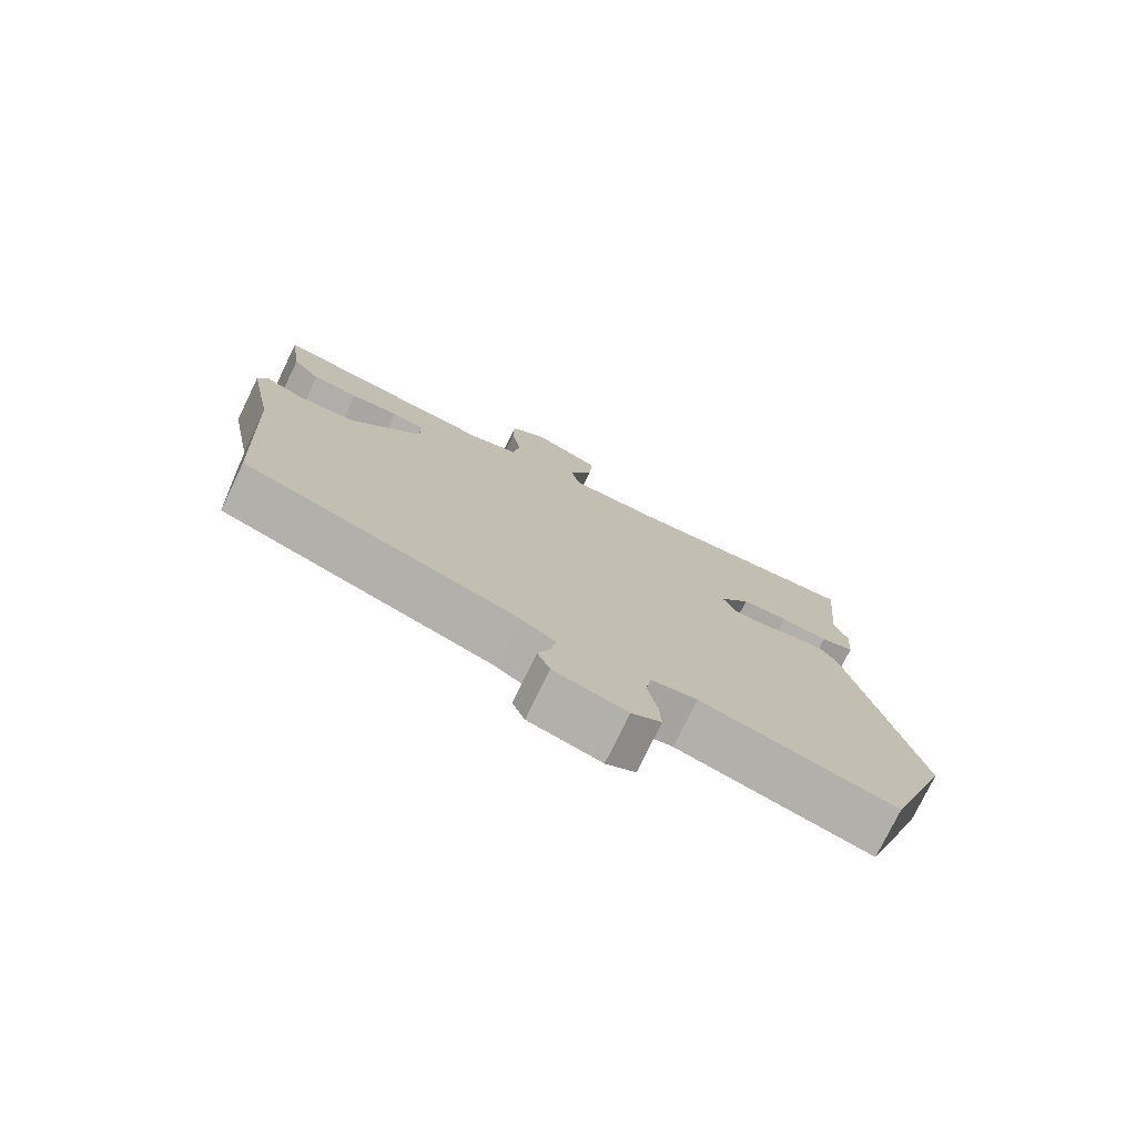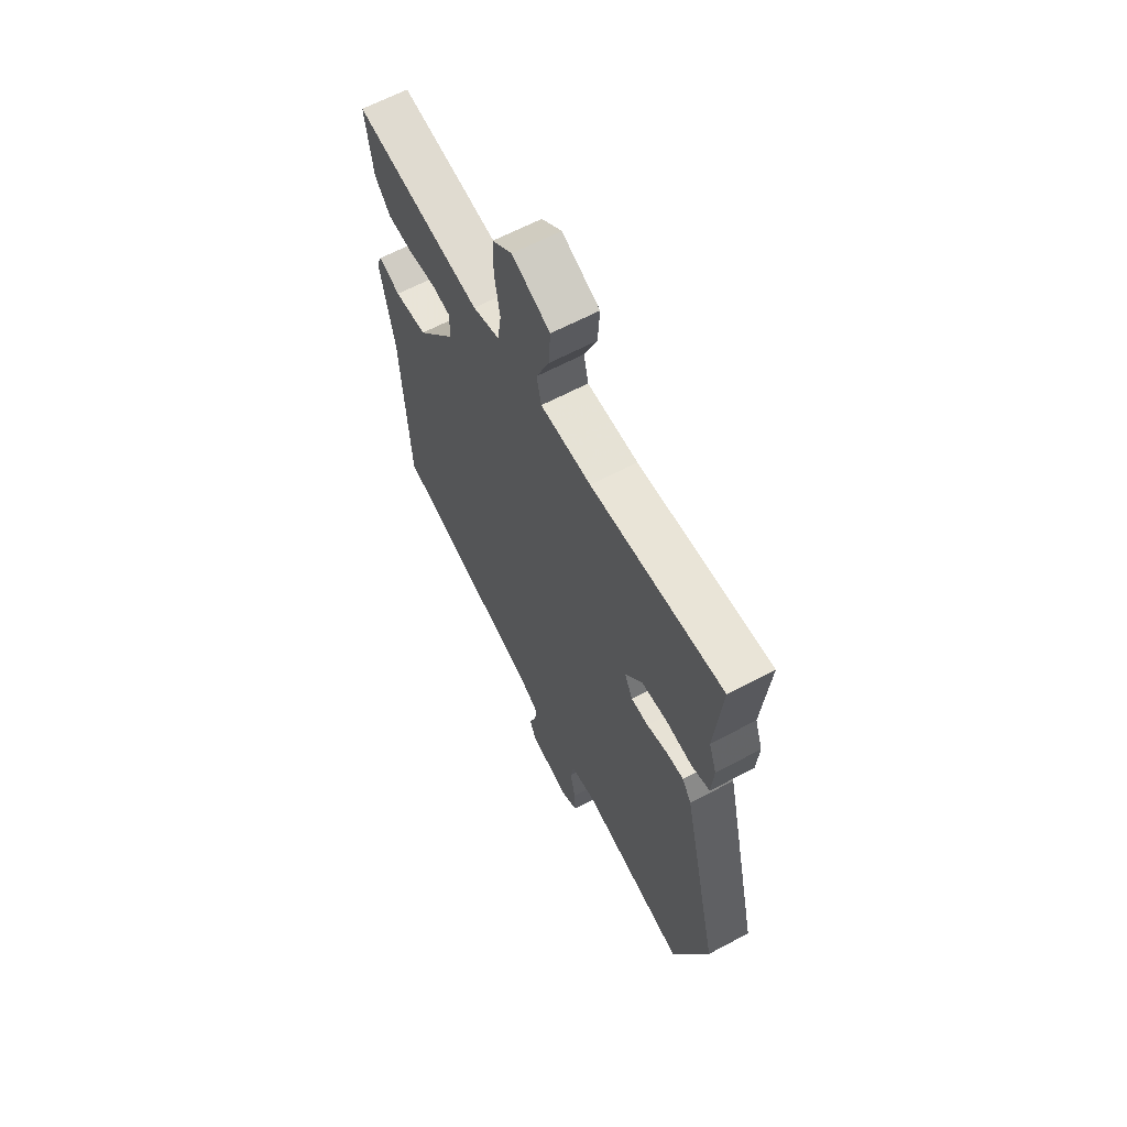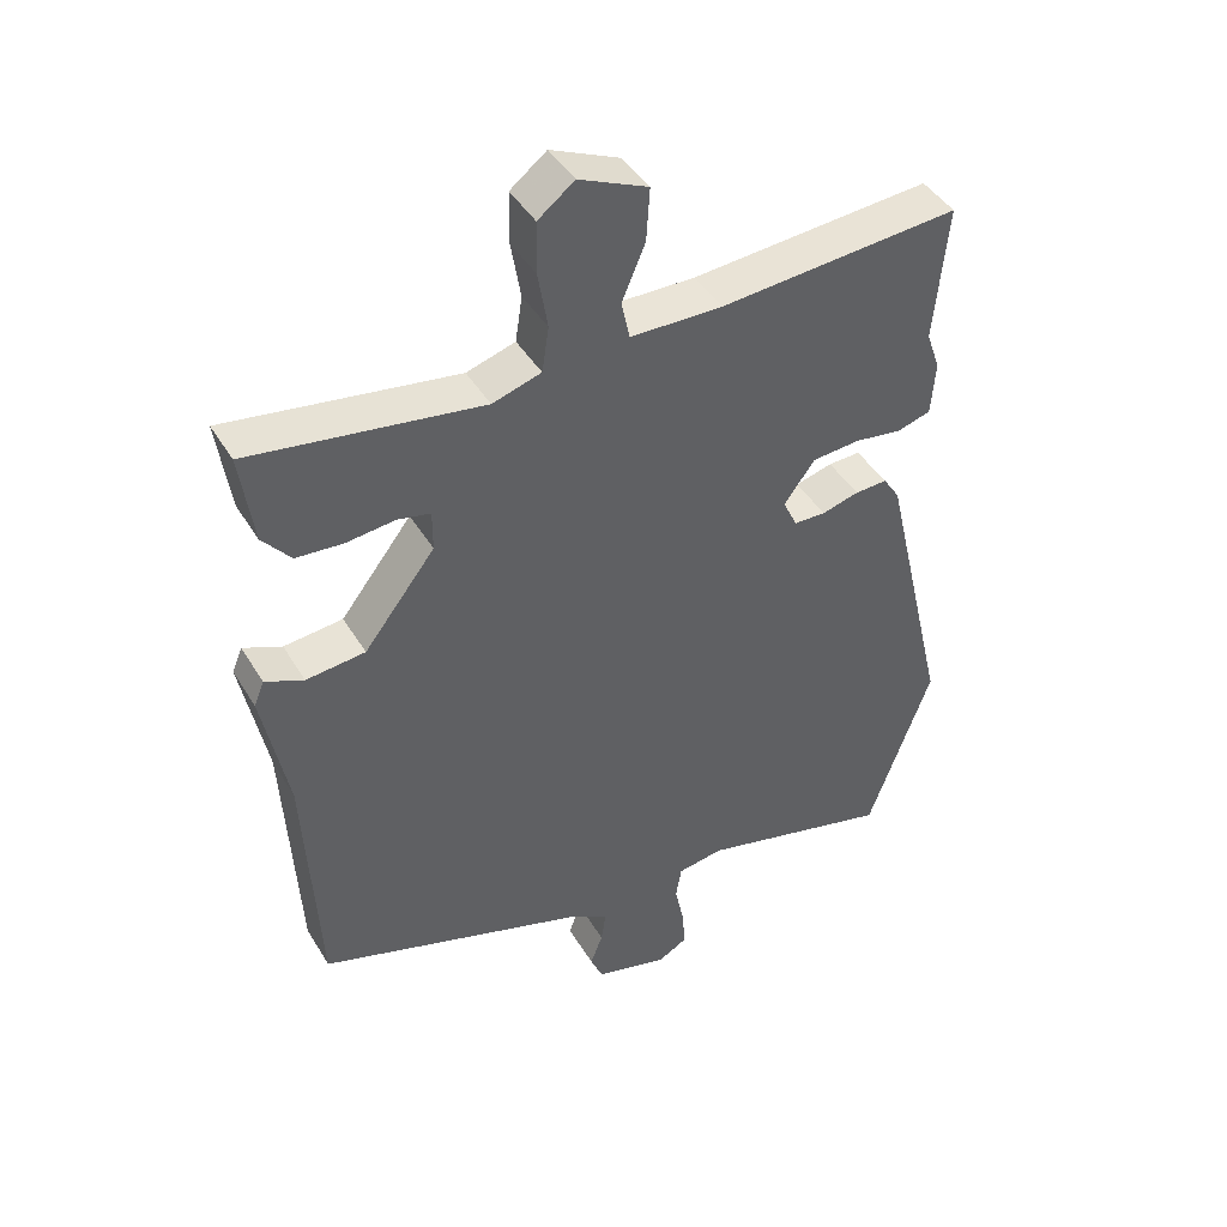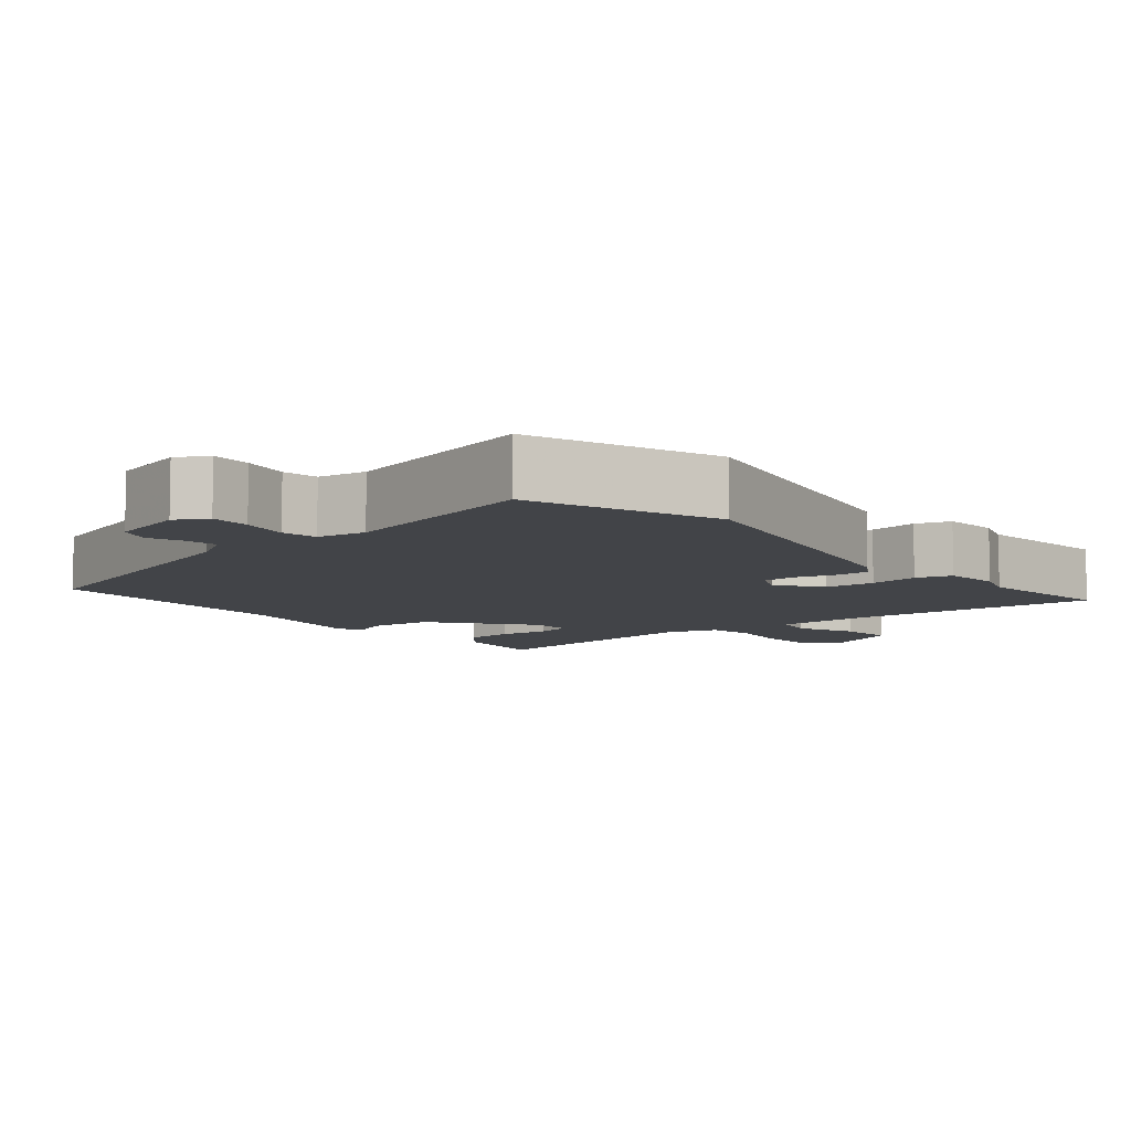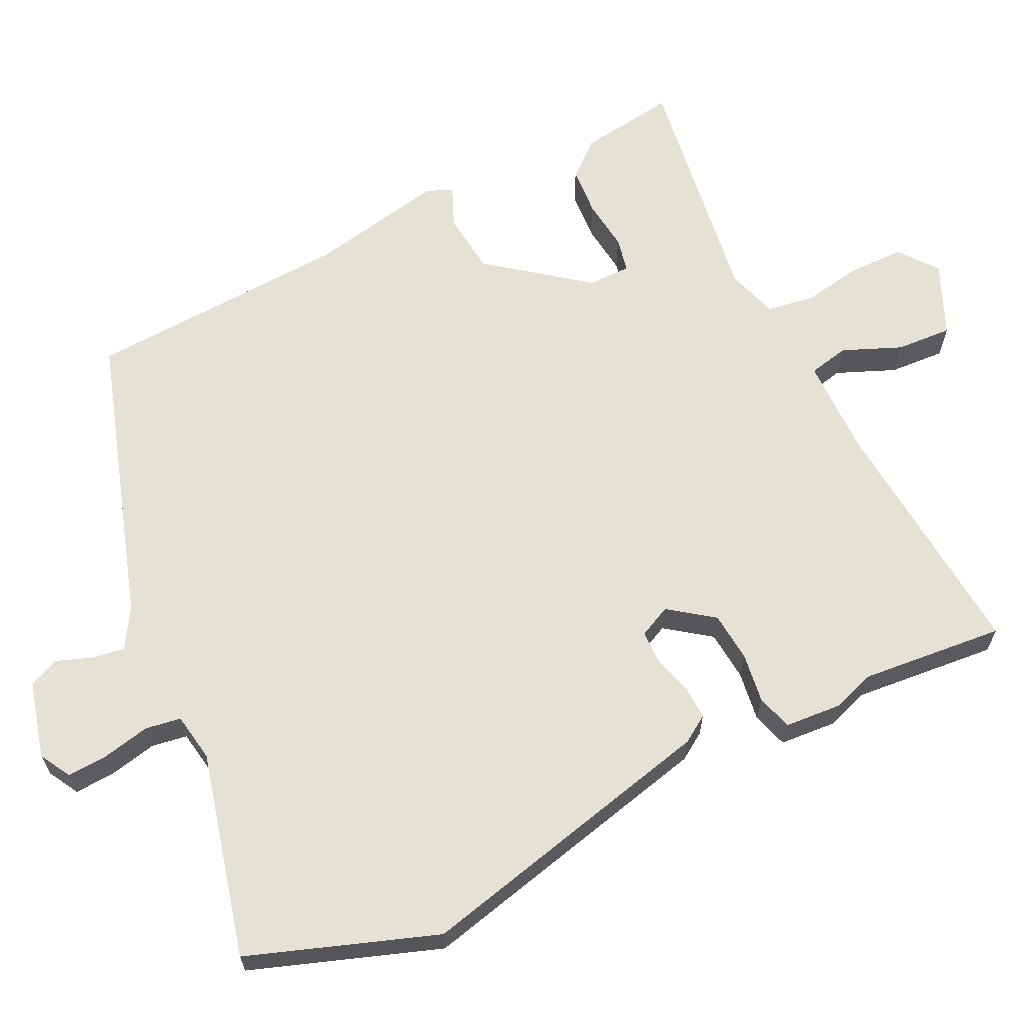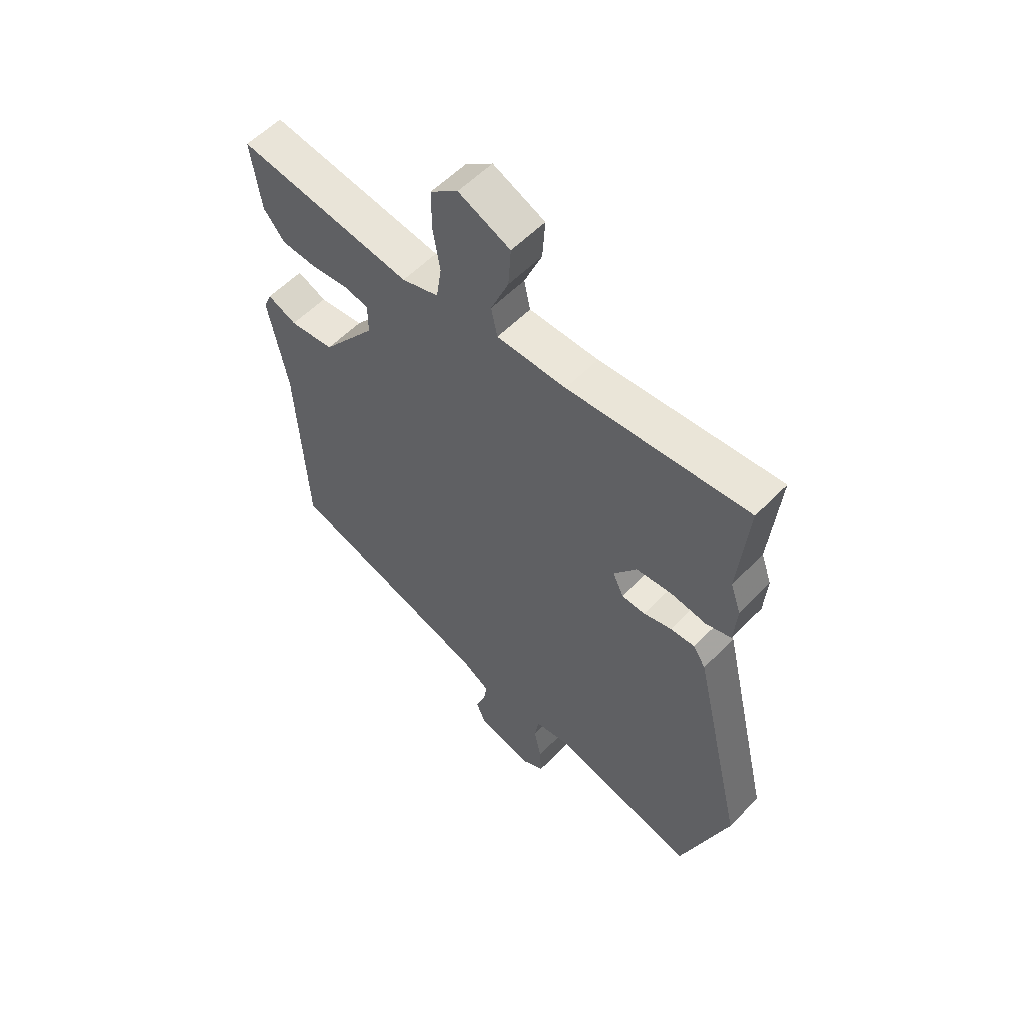
<metadata>
{"format":"obj","ext":"obj","renderer":"f3d","projection":"perspective","resolution":1024,"background":"white","views":[{"elev":-76.7,"azim":154.1,"up":"+Z"},{"elev":63.3,"azim":-118.3,"up":"+Z"},{"elev":43.7,"azim":150.9,"up":"+Z"},{"elev":-7.8,"azim":-140.2,"up":"+Y"},{"elev":64.2,"azim":-116.1,"up":"+Y"},{"elev":56.3,"azim":-136.9,"up":"+Z"}]}
</metadata>
<code>
v -0.487 0.07 0.364
v -0.506 0.07 0.563
v -0.157 0.07 0.535
v -0.023 0.07 0.537
v -0.011 0.07 0.593
v -0.045 0.07 0.674
v -0.05 0.07 0.751
v 0.05 0.07 0.795
v 0.103 0.07 0.754
v 0.104 0.07 0.679
v 0.09 0.07 0.595
v 0.1 0.07 0.529
v 0.171 0.07 0.507
v 0.507 0.07 0.557
v 0.488 0.07 0.423
v 0.447 0.07 0.374
v 0.379 0.07 0.369
v 0.308 0.07 0.377
v 0.26 0.07 0.367
v 0.26 0.07 0.308
v 0.364 0.07 0.174
v 0.45 0.07 0.165
v 0.506 0.07 0.189
v 0.521 0.07 0.153
v 0.484 0.07 -0.036
v 0.465 0.07 -0.401
v 0.068 0.07 -0.528
v 0.014 0.07 -0.561
v 0.021 0.07 -0.606
v 0.039 0.07 -0.654
v 0.021 0.07 -0.697
v -0.085 0.07 -0.725
v -0.128 0.07 -0.701
v -0.125 0.07 -0.645
v -0.111 0.07 -0.579
v -0.119 0.07 -0.53
v -0.186 0.07 -0.519
v -0.468 0.07 -0.59
v -0.56 0.07 -0.332
v -0.461 0.07 0.091
v -0.437 0.07 0.128
v -0.39 0.07 0.126
v -0.336 0.07 0.111
v -0.29 0.07 0.112
v -0.269 0.07 0.156
v -0.314 0.07 0.217
v -0.383 0.07 0.223
v -0.452 0.07 0.213
v -0.501 0.07 0.228
v -0.507 0.07 0.307
v -0.487 0 0.364
v -0.506 0 0.563
v -0.157 0 0.535
v -0.023 0 0.537
v -0.011 0 0.593
v -0.045 0 0.674
v -0.05 0 0.751
v 0.05 0 0.795
v 0.103 0 0.754
v 0.104 0 0.679
v 0.09 0 0.595
v 0.1 0 0.529
v 0.171 0 0.507
v 0.507 0 0.557
v 0.488 0 0.423
v 0.447 0 0.374
v 0.379 0 0.369
v 0.308 0 0.377
v 0.26 0 0.367
v 0.26 0 0.308
v 0.364 0 0.174
v 0.45 0 0.165
v 0.506 0 0.189
v 0.521 0 0.153
v 0.484 0 -0.036
v 0.465 0 -0.401
v 0.068 0 -0.528
v 0.014 0 -0.561
v 0.021 0 -0.606
v 0.039 0 -0.654
v 0.021 0 -0.697
v -0.085 0 -0.725
v -0.128 0 -0.701
v -0.125 0 -0.645
v -0.111 0 -0.579
v -0.119 0 -0.53
v -0.186 0 -0.519
v -0.468 0 -0.59
v -0.56 0 -0.332
v -0.461 0 0.091
v -0.437 0 0.128
v -0.39 0 0.126
v -0.336 0 0.111
v -0.29 0 0.112
v -0.269 0 0.156
v -0.314 0 0.217
v -0.383 0 0.223
v -0.452 0 0.213
v -0.501 0 0.228
v -0.507 0 0.307
f 47 48 49 50
f 46 47 50 1
f 40 41 42 43
f 40 43 44
f 37 38 39 40
f 36 37 40 44
f 32 33 34 35
f 32 35 36
f 29 30 31 32
f 28 29 32 36
f 27 28 36 44
f 25 26 27 44
f 22 23 24 25
f 21 22 25 44
f 15 16 17 18
f 13 14 15 18
f 12 13 18 19
f 8 9 10 11
f 8 11 12
f 5 6 7 8
f 4 5 8 12
f 3 4 12 19
f 46 1 2 3
f 45 46 3 19
f 20 21 44 45
f 19 20 45
f 100 99 98 97
f 51 100 97 96
f 93 92 91 90
f 94 93 90
f 90 89 88 87
f 94 90 87 86
f 85 84 83 82
f 86 85 82
f 82 81 80 79
f 86 82 79 78
f 94 86 78 77
f 94 77 76 75
f 75 74 73 72
f 94 75 72 71
f 68 67 66 65
f 68 65 64 63
f 69 68 63 62
f 61 60 59 58
f 62 61 58
f 58 57 56 55
f 62 58 55 54
f 69 62 54 53
f 53 52 51 96
f 69 53 96 95
f 95 94 71 70
f 95 70 69
f 1 51 52 2
f 2 52 53 3
f 3 53 54 4
f 4 54 55 5
f 5 55 56 6
f 6 56 57 7
f 7 57 58 8
f 8 58 59 9
f 9 59 60 10
f 10 60 61 11
f 11 61 62 12
f 12 62 63 13
f 13 63 64 14
f 14 64 65 15
f 15 65 66 16
f 16 66 67 17
f 17 67 68 18
f 18 68 69 19
f 19 69 70 20
f 20 70 71 21
f 21 71 72 22
f 22 72 73 23
f 23 73 74 24
f 24 74 75 25
f 25 75 76 26
f 26 76 77 27
f 27 77 78 28
f 28 78 79 29
f 29 79 80 30
f 30 80 81 31
f 31 81 82 32
f 32 82 83 33
f 33 83 84 34
f 34 84 85 35
f 35 85 86 36
f 36 86 87 37
f 37 87 88 38
f 38 88 89 39
f 39 89 90 40
f 40 90 91 41
f 41 91 92 42
f 42 92 93 43
f 43 93 94 44
f 44 94 95 45
f 45 95 96 46
f 46 96 97 47
f 47 97 98 48
f 48 98 99 49
f 49 99 100 50
f 50 100 51 1

</code>
